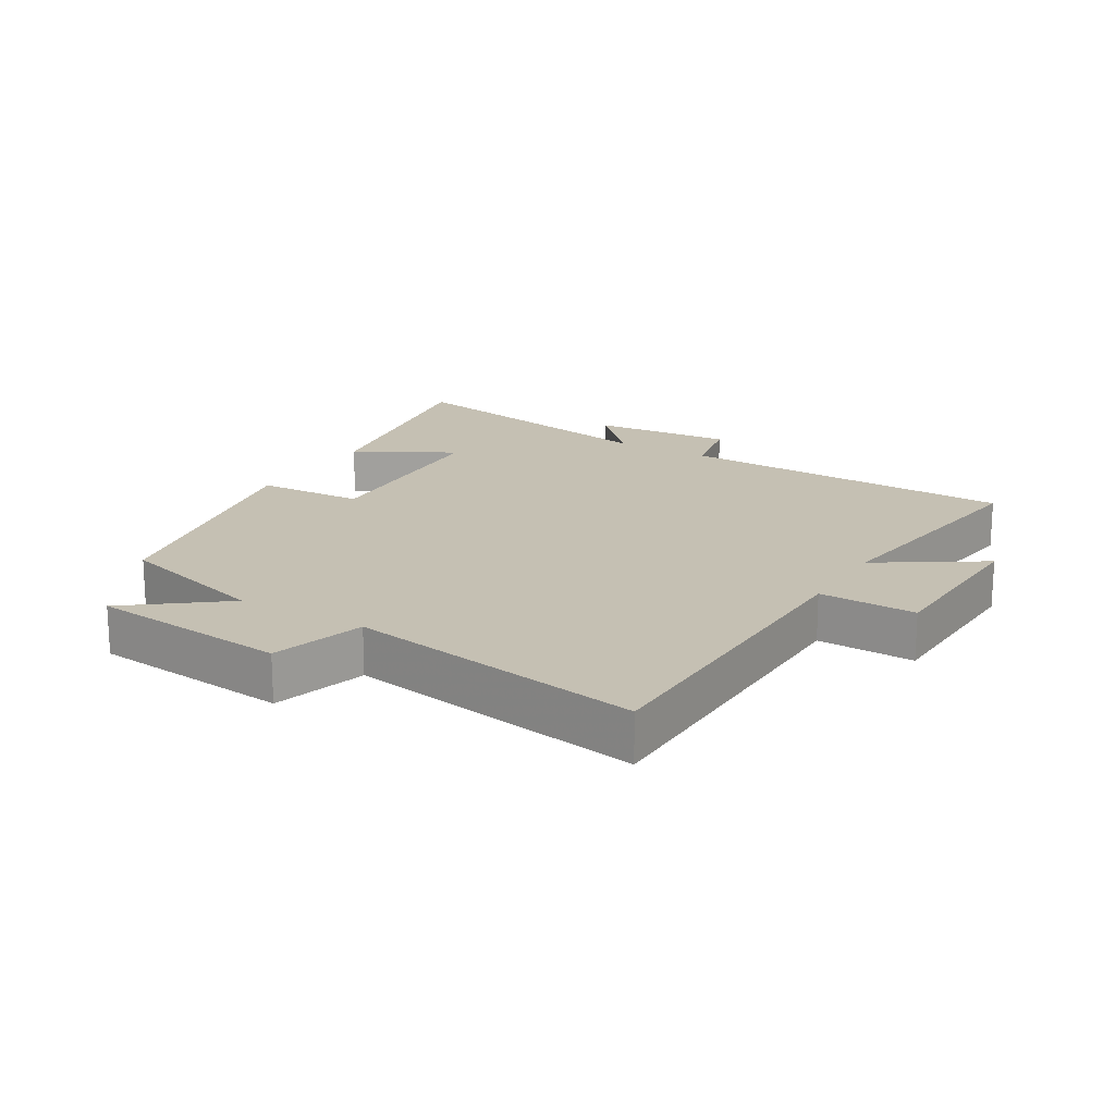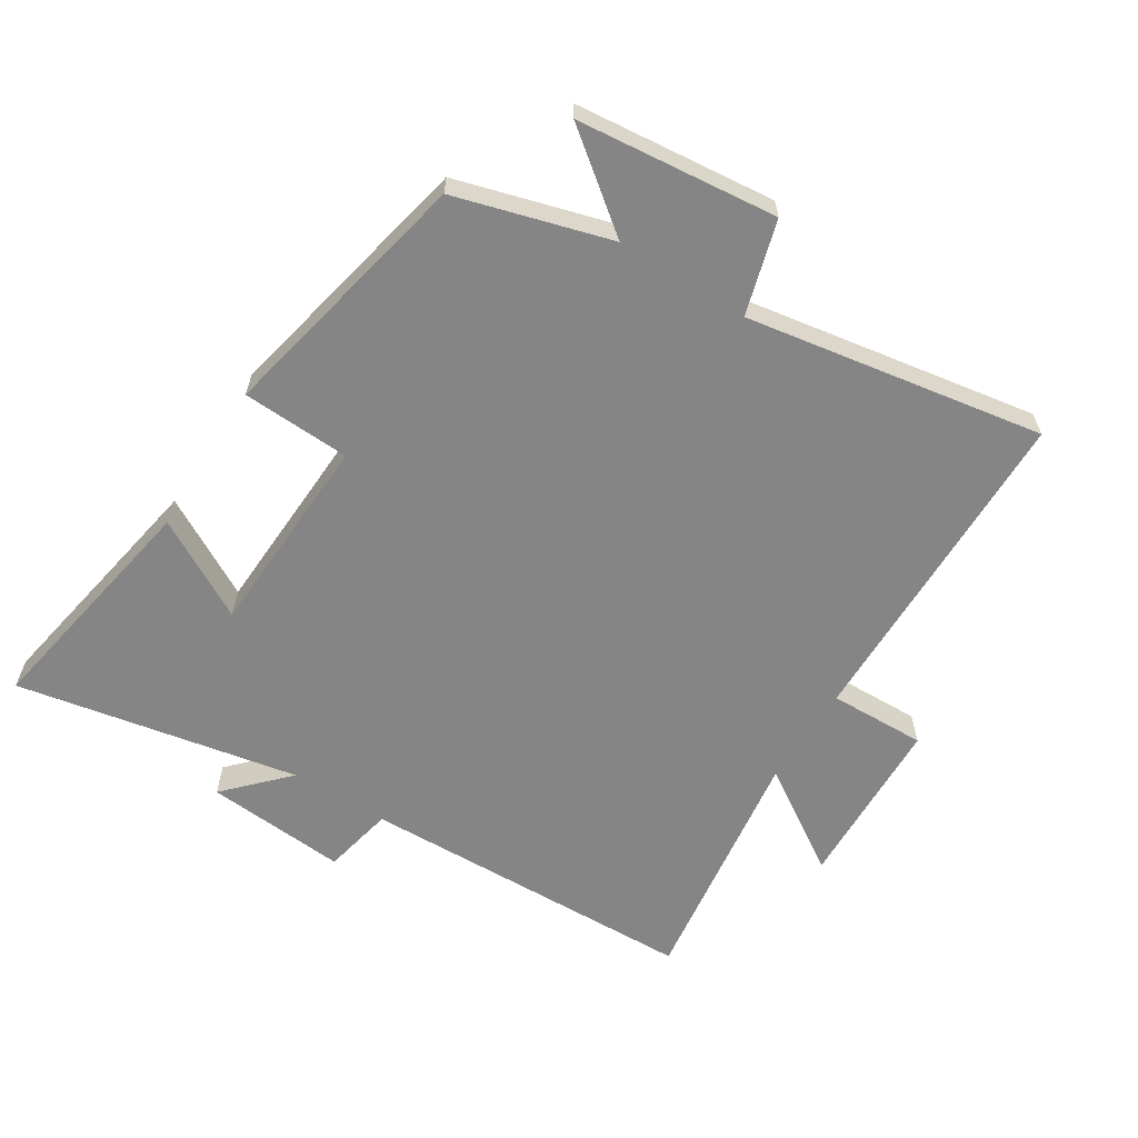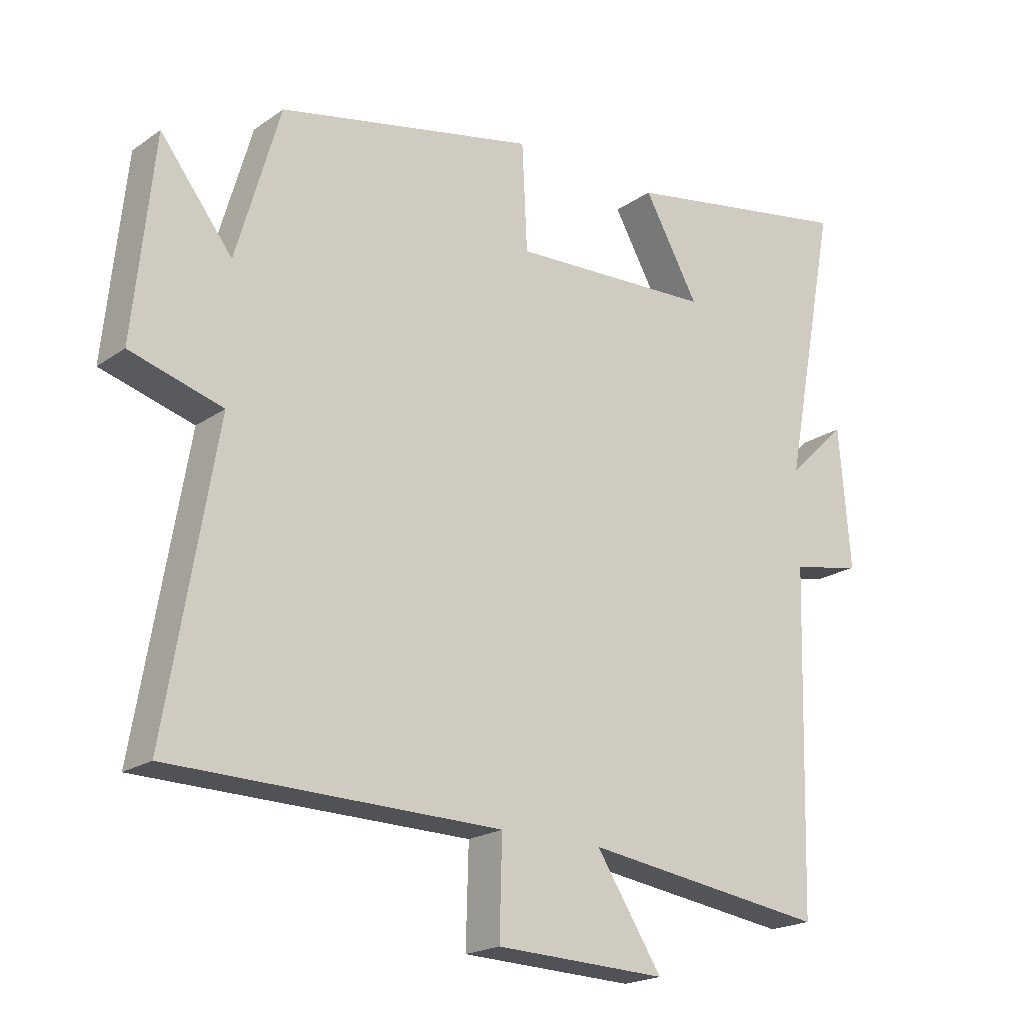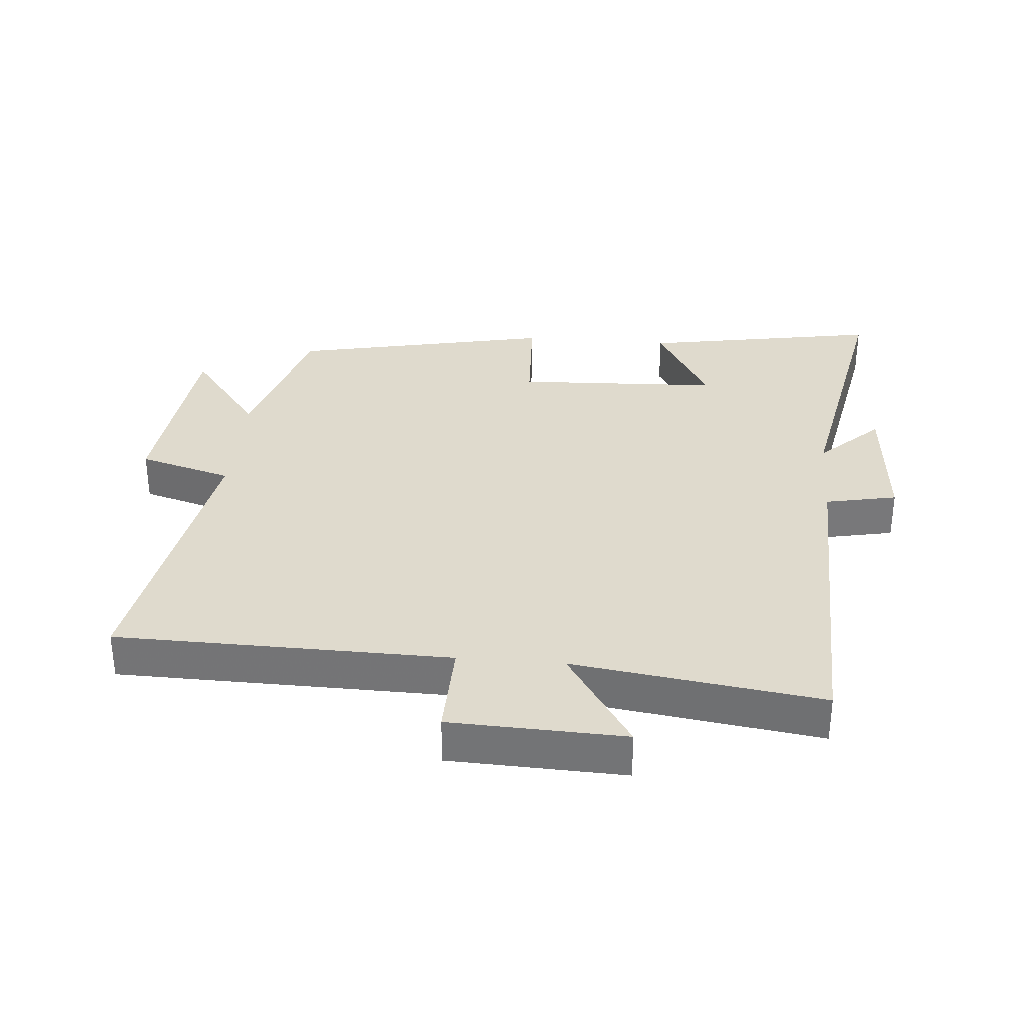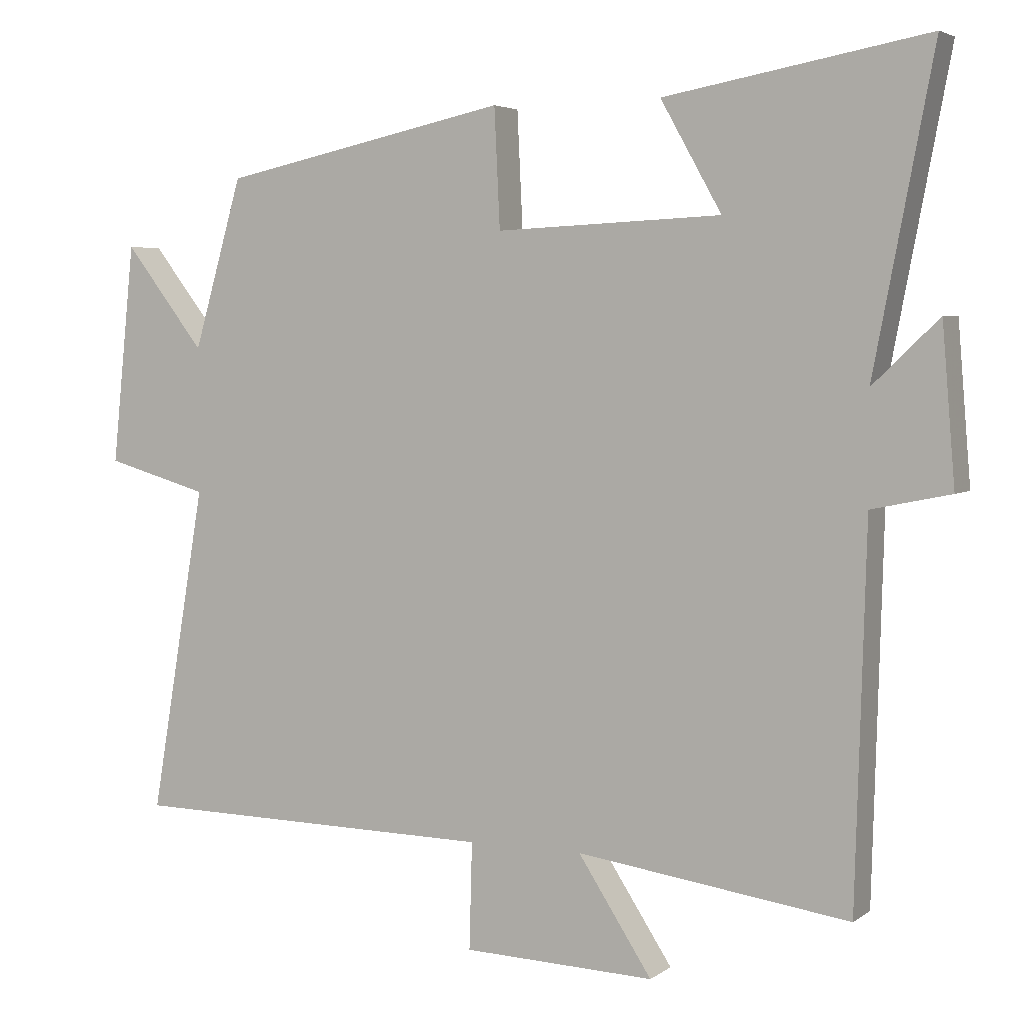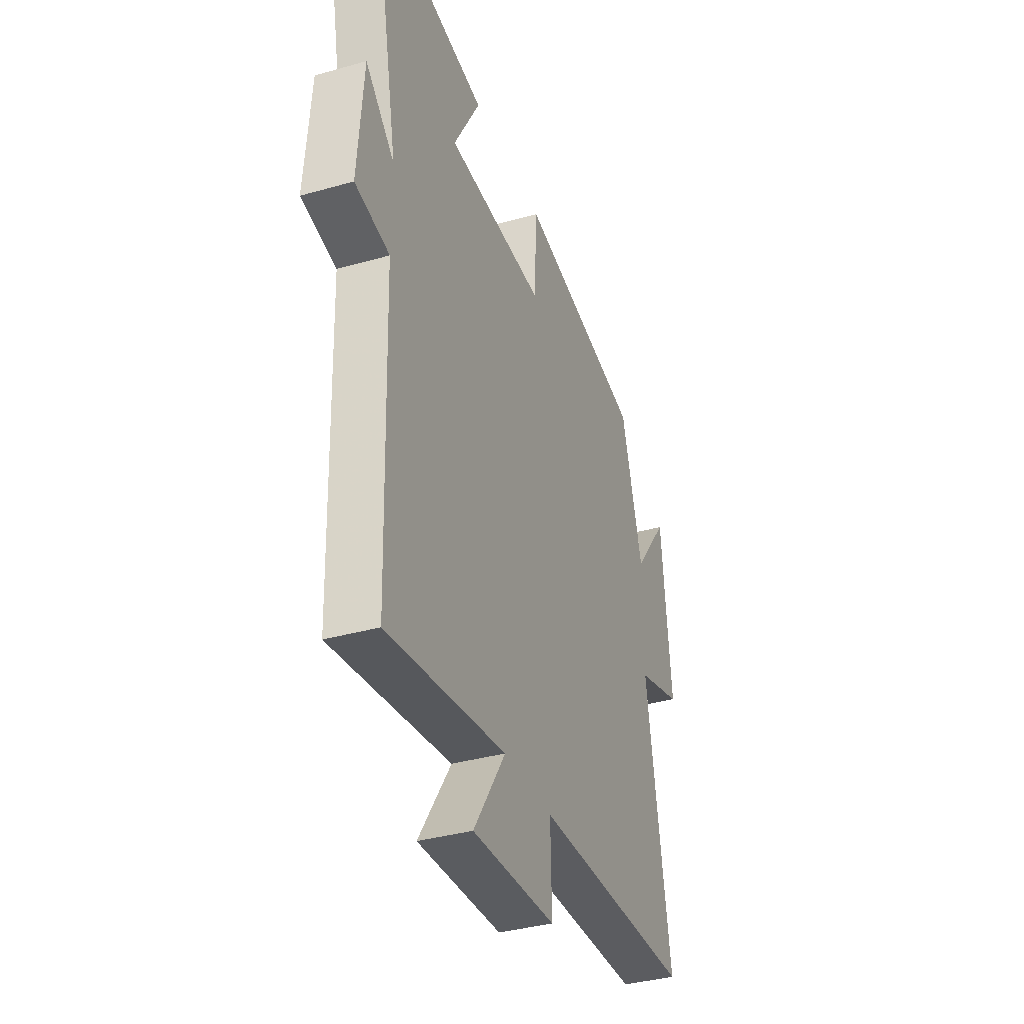
<metadata>
{"format":"obj","ext":"obj","renderer":"f3d","projection":"perspective","resolution":1024,"background":"white","views":[{"elev":18.1,"azim":120.9,"up":"+Y"},{"elev":-61.7,"azim":57.8,"up":"+Y"},{"elev":-20.1,"azim":141.4,"up":"+Z"},{"elev":32.9,"azim":-175.1,"up":"+Y"},{"elev":4.0,"azim":-153.8,"up":"+Z"},{"elev":-36.1,"azim":-69.6,"up":"+Z"}]}
</metadata>
<code>
v 0.578 0.07 -0.492
v 0.061 0.07 -0.5
v 0.065 0.07 -0.65
v -0.205 0.07 -0.66
v -0.101 0.07 -0.5
v -0.485 0.07 -0.554
v -0.5 0.07 -0.026
v -0.611 0.07 -0.003
v -0.593 0.07 0.217
v -0.5 0.07 0.128
v -0.584 0.07 0.566
v -0.214 0.07 0.5
v -0.3 0.07 0.347
v 0.018 0.07 0.333
v 0.026 0.07 0.5
v 0.431 0.07 0.414
v 0.5 0.07 0.175
v 0.613 0.07 0.321
v 0.645 0.07 0.011
v 0.5 0.07 -0.031
v 0.578 0 -0.492
v 0.061 0 -0.5
v 0.065 0 -0.65
v -0.205 0 -0.66
v -0.101 0 -0.5
v -0.485 0 -0.554
v -0.5 0 -0.026
v -0.611 0 -0.003
v -0.593 0 0.217
v -0.5 0 0.128
v -0.584 0 0.566
v -0.214 0 0.5
v -0.3 0 0.347
v 0.018 0 0.333
v 0.026 0 0.5
v 0.431 0 0.414
v 0.5 0 0.175
v 0.613 0 0.321
v 0.645 0 0.011
v 0.5 0 -0.031
f 17 18 19 20
f 16 17 20
f 15 16 20
f 14 15 20
f 20 1 2
f 14 20 2
f 13 14 2
f 10 11 12 13
f 10 13 2 3
f 7 8 9 10
f 5 6 7 10
f 5 10 3
f 3 4 5
f 40 39 38 37
f 40 37 36
f 40 36 35
f 40 35 34
f 22 21 40
f 22 40 34
f 22 34 33
f 33 32 31 30
f 23 22 33 30
f 30 29 28 27
f 30 27 26 25
f 23 30 25
f 25 24 23
f 1 21 22 2
f 2 22 23 3
f 3 23 24 4
f 4 24 25 5
f 5 25 26 6
f 6 26 27 7
f 7 27 28 8
f 8 28 29 9
f 9 29 30 10
f 10 30 31 11
f 11 31 32 12
f 12 32 33 13
f 13 33 34 14
f 14 34 35 15
f 15 35 36 16
f 16 36 37 17
f 17 37 38 18
f 18 38 39 19
f 19 39 40 20
f 20 40 21 1

</code>
